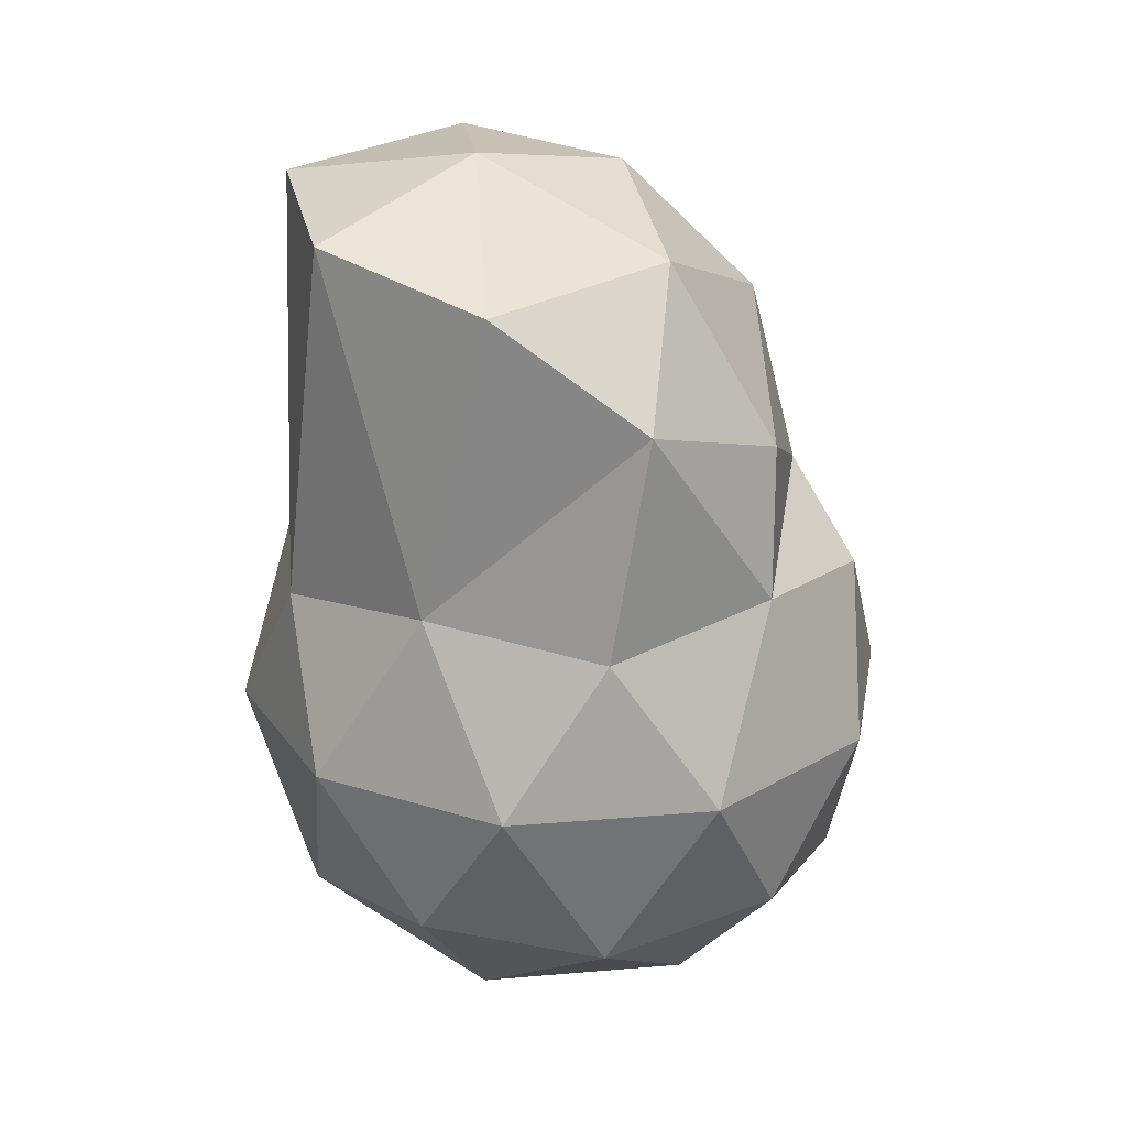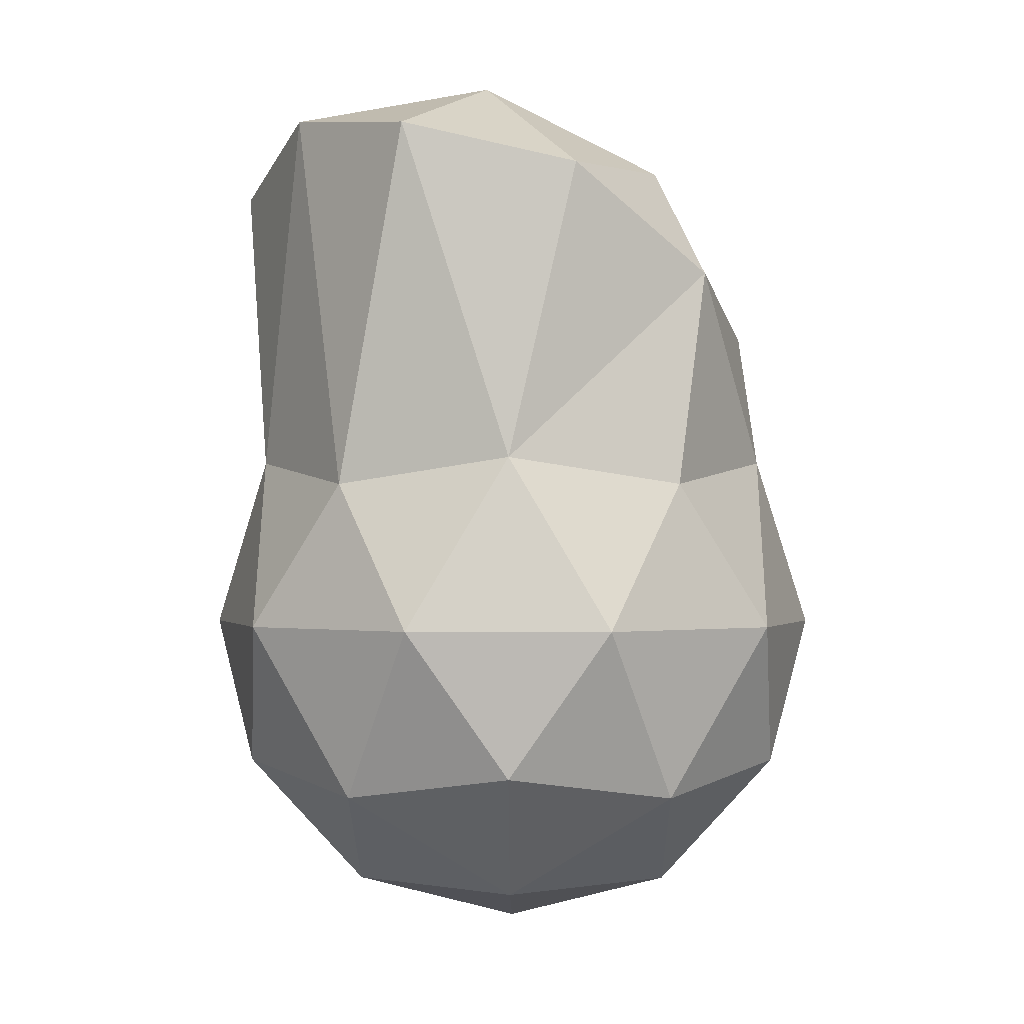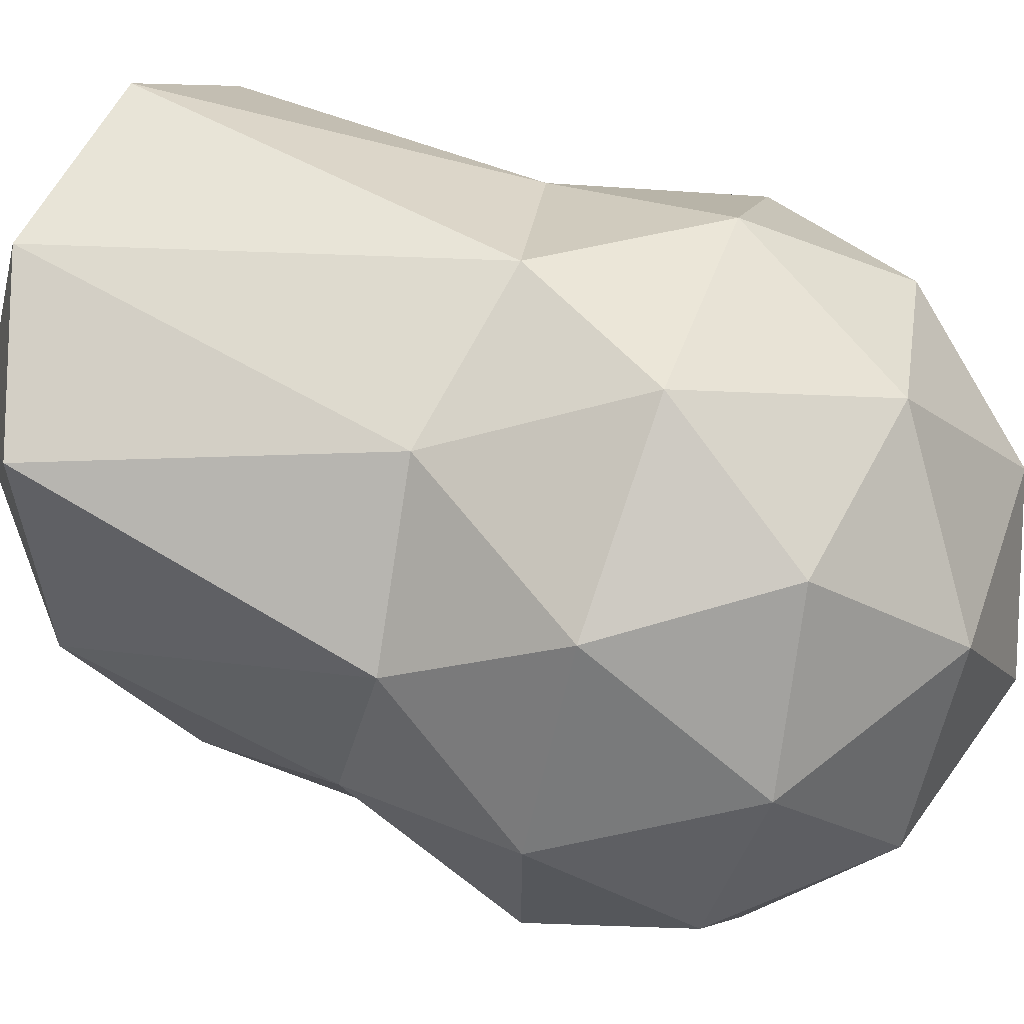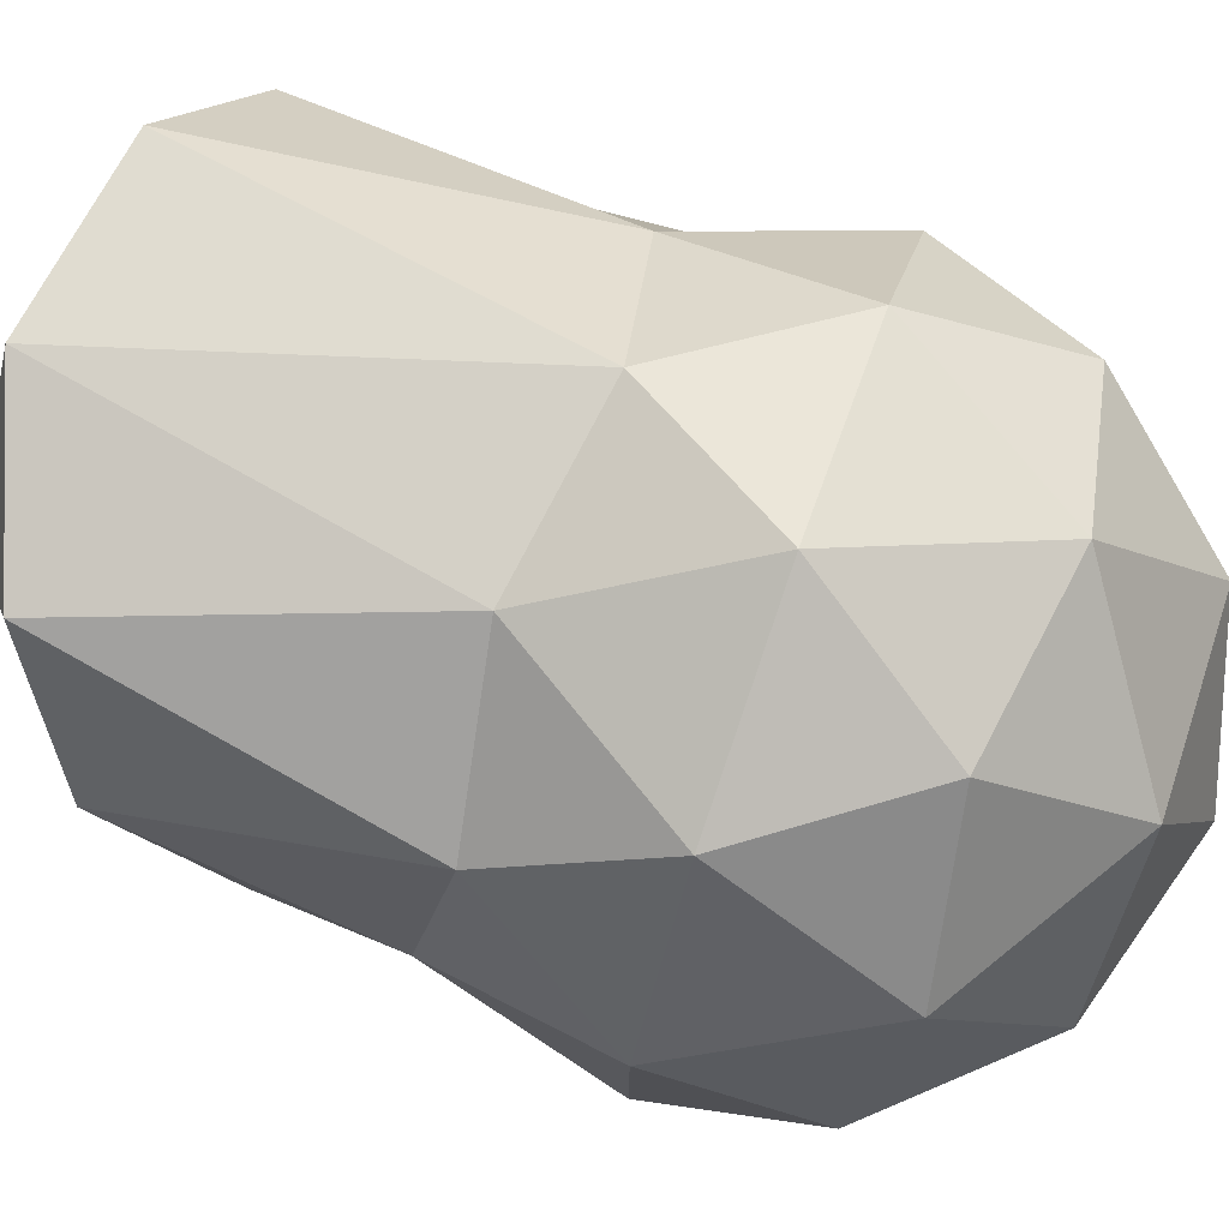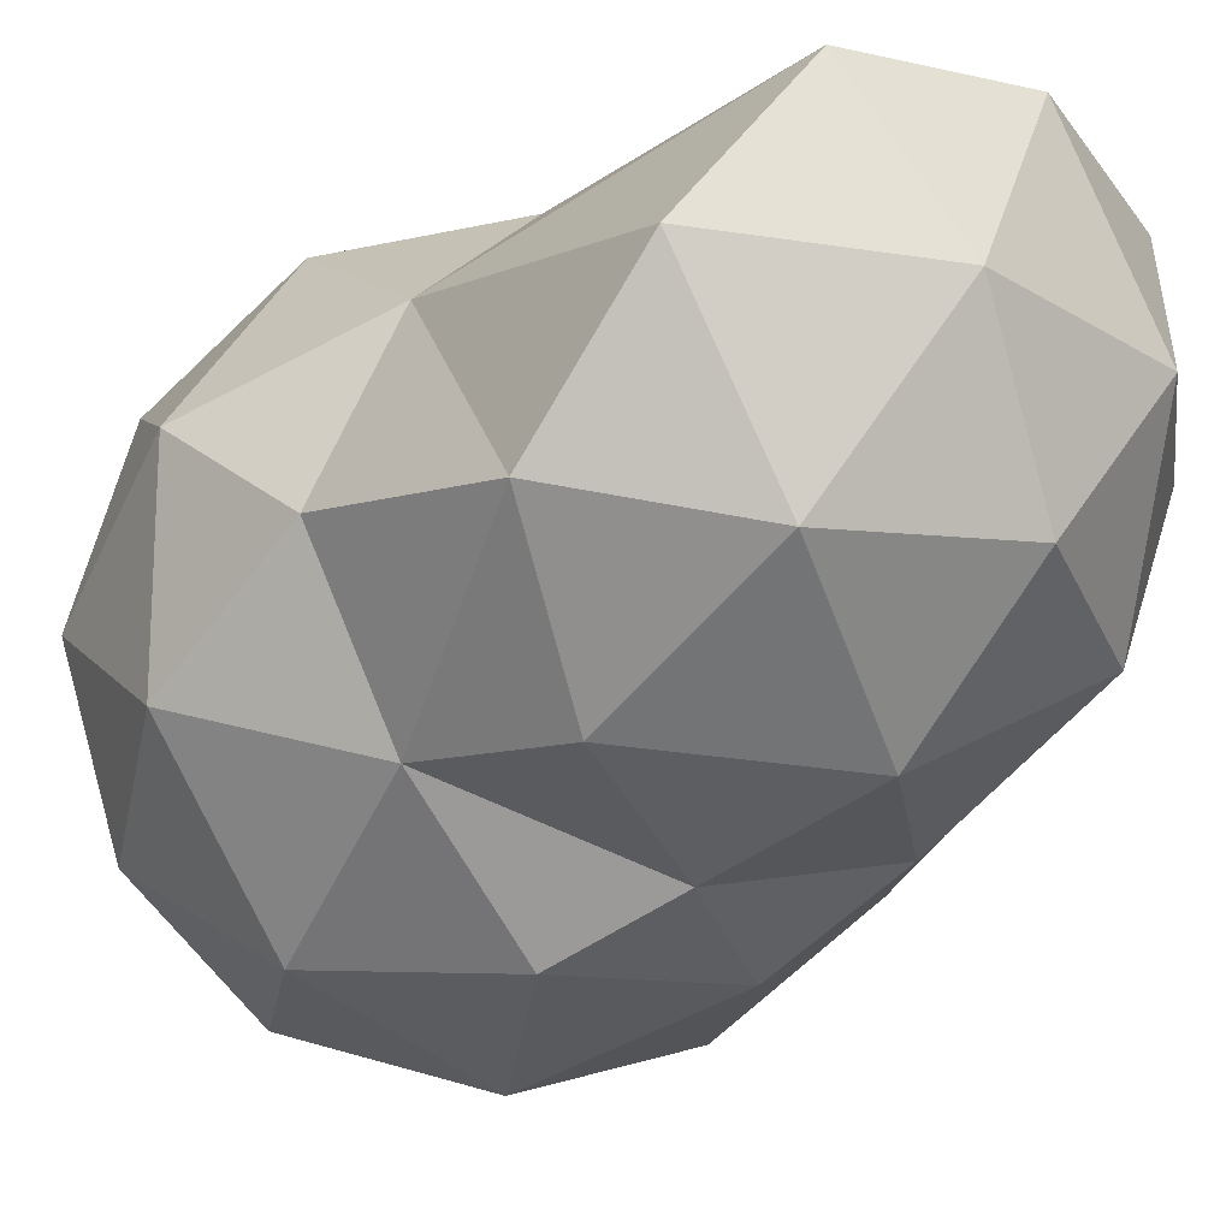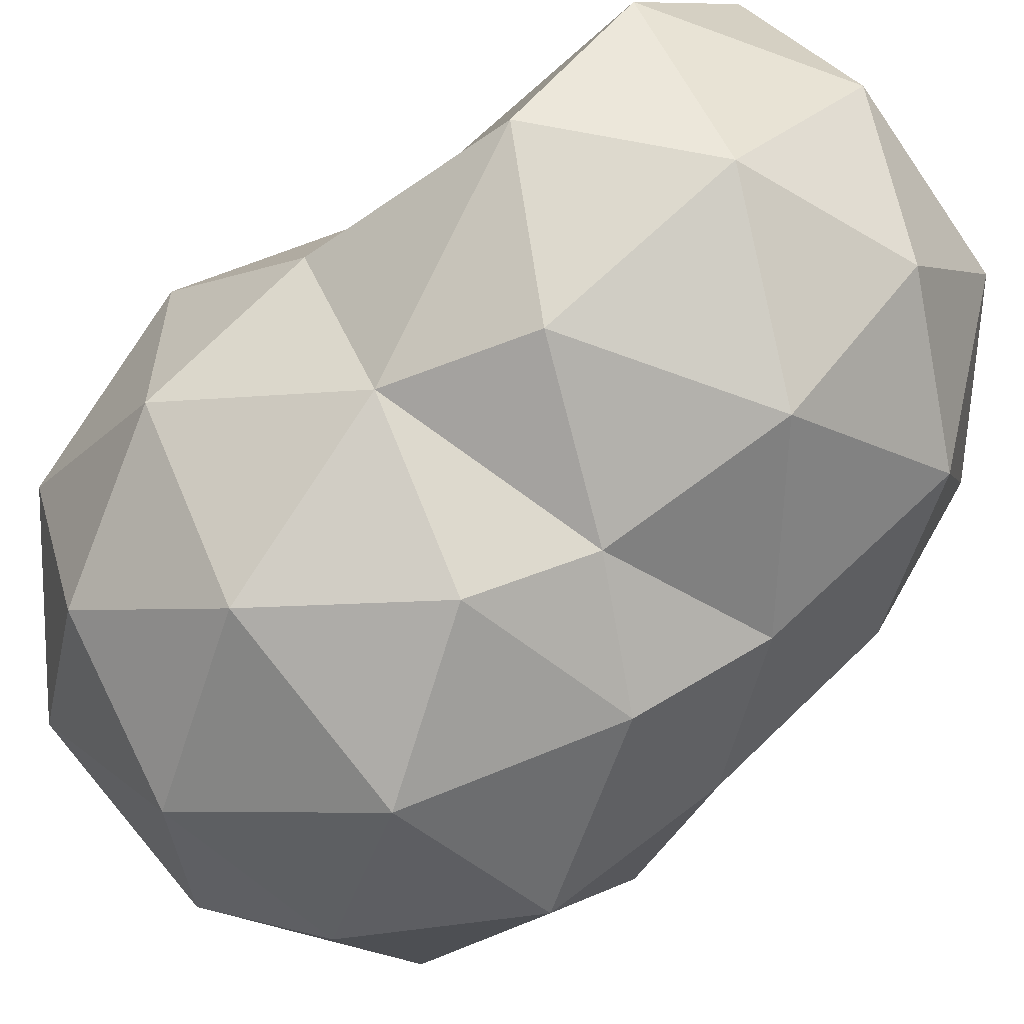
<metadata>
{"format":"obj","ext":"obj","renderer":"f3d","projection":"perspective","resolution":1024,"background":"white","views":[{"elev":23.7,"azim":-98.2,"up":"+Z"},{"elev":-0.7,"azim":-125.3,"up":"+Z"},{"elev":66.7,"azim":109.9,"up":"+Y"},{"elev":75.9,"azim":109.5,"up":"+Y"},{"elev":-18.8,"azim":-40.2,"up":"+Y"},{"elev":-59.7,"azim":-49.9,"up":"+Y"}]}
</metadata>
<code>
g  Mesh
v 0 -11.27 -8.858
v -4.317 -8.133 -7.342
v 1.649 -6.194 -7.342
v -7.345 -5.933 -3.247
v -8.635 -11.27 -4.044
v 5.336 -11.27 -7.342
v 1.649 -16.34 -7.342
v -4.317 -14.41 -7.342
v -9.654 -8.133 1.292
v 2.806 -2.635 -3.247
v -2.668 -3.057 -4.044
v -1e-06 -1.119 1.292
v 9.079 -11.27 -3.247
v 6.986 -6.194 -4.044
v 9.654 -8.133 1.292
v 2.806 -19.9 -3.247
v 6.986 -16.34 -4.044
v 5.966 -19.48 1.292
v -7.345 -16.61 -3.247
v -2.668 -19.48 -4.044
v -5.966 -19.48 1.292
v -5.966 -3.057 1.292
v 5.966 -3.057 1.292
v 9.654 -14.41 1.292
v 1e-06 -21.42 1.292
v -9.654 -14.41 1.292
v 7.345 -5.933 5.832
v 8.326 -8.79 14.13
v 8.635 -11.27 6.629
v 2.668 -3.057 6.629
v 5.832 -4.184 15.95
v -6.986 -16.34 6.629
v -8.956 -12.42 12.52
v -9.079 -11.27 5.832
v -2.806 -2.635 5.832
v 0.6961 -3.197 17.81
v -6.986 -6.194 6.629
v -4.775 -3.695 17.03
v -0.9327 -18.3 8.657
v -5.737 -16.62 10.87
v 2.668 -19.48 6.629
v -2.806 -19.9 5.832
v -7.996 -8.037 15.79
v 7.345 -16.61 5.832
v 4.35 -17.09 9.838
v 8.207 -13.21 10.78
v -2.586 -8.422 18.94
v 3.649 -8.71 18.31
v 5.045 -14.01 15.26
v -0.3272 -17.01 14.02
v -5.043 -13.55 16.29
v 0.2484 -13.07 17.89
f 1 2 3
f 4 2 5
f 1 3 6
f 1 6 7
f 1 7 8
f 4 5 9
f 10 11 12
f 13 14 15
f 16 17 18
f 19 20 21
f 4 9 22
f 10 12 23
f 13 15 24
f 16 18 25
f 19 21 26
f 27 28 29
f 30 31 27
f 32 33 34
f 35 36 30
f 37 38 35
f 32 39 40
f 41 39 42
f 37 33 43
f 44 45 41
f 29 46 44
f 26 32 34
f 26 21 32
f 21 42 32
f 25 41 42
f 25 18 41
f 18 44 41
f 24 29 44
f 24 15 29
f 15 27 29
f 23 30 27
f 23 12 30
f 12 35 30
f 22 37 35
f 22 9 37
f 9 34 37
f 21 25 42
f 21 20 25
f 20 16 25
f 18 24 44
f 18 17 24
f 17 13 24
f 15 23 27
f 15 14 23
f 14 10 23
f 12 22 35
f 12 11 22
f 11 4 22
f 9 26 34
f 9 5 26
f 5 19 26
f 8 20 19
f 8 7 20
f 7 16 20
f 7 17 16
f 7 6 17
f 6 13 17
f 6 14 13
f 6 3 14
f 3 10 14
f 5 8 19
f 5 2 8
f 2 1 8
f 3 11 10
f 3 2 11
f 2 4 11
f 38 43 47
f 31 36 48
f 46 28 49
f 39 45 50
f 33 40 51
f 51 50 52
f 51 40 50
f 40 39 50
f 50 49 52
f 50 45 49
f 45 46 49
f 49 48 52
f 49 28 48
f 28 31 48
f 48 47 52
f 48 36 47
f 36 38 47
f 47 51 52
f 47 43 51
f 43 33 51
f 27 31 28
f 30 36 31
f 32 40 33
f 35 38 36
f 37 43 38
f 32 42 39
f 41 45 39
f 37 34 33
f 44 46 45
f 29 28 46

</code>
